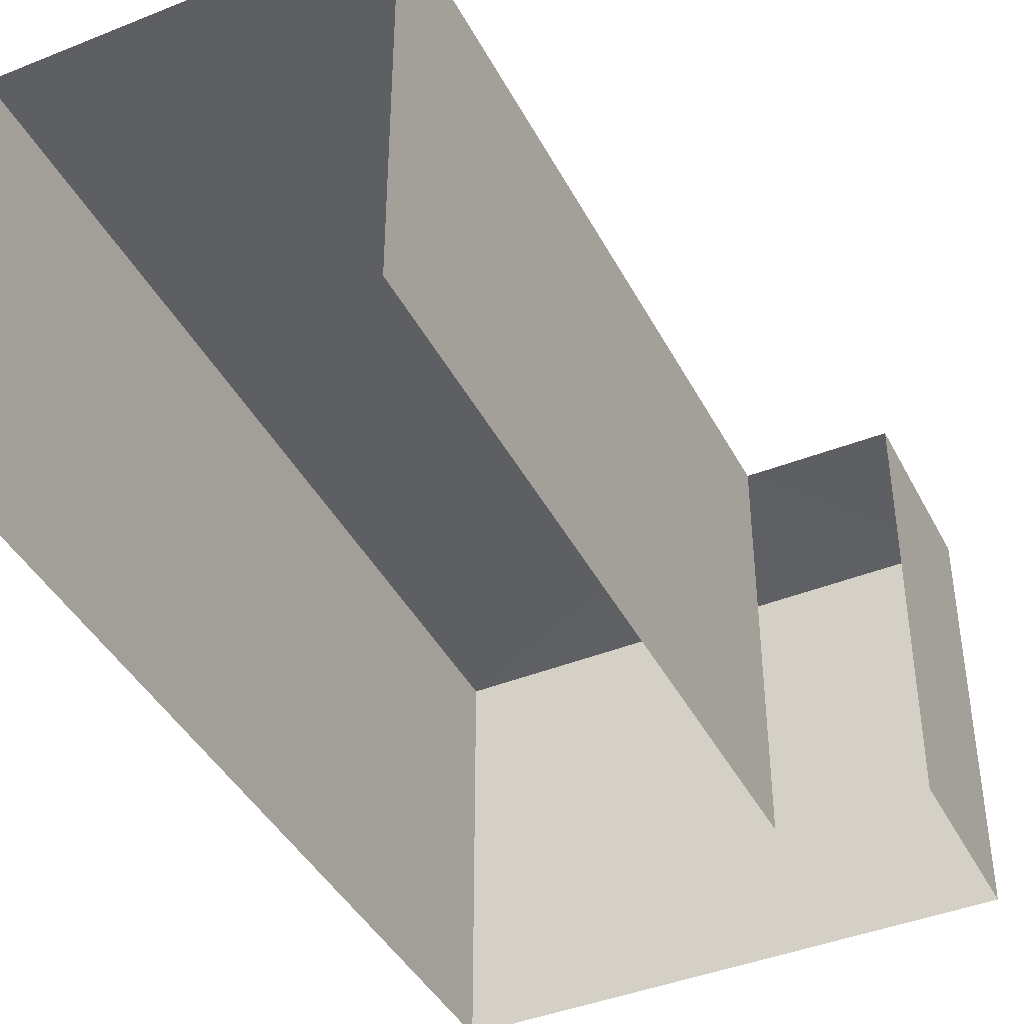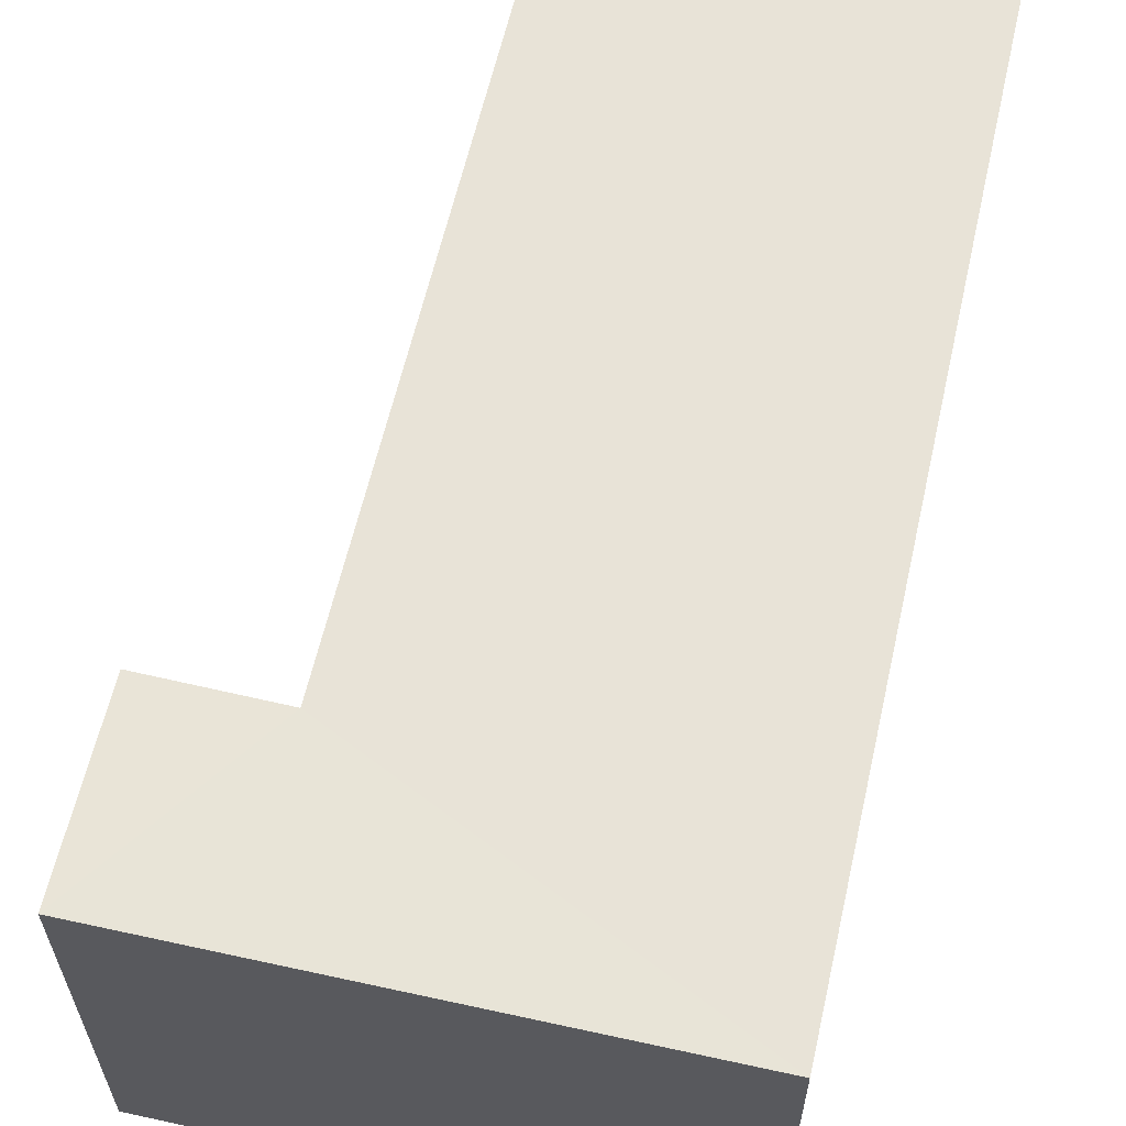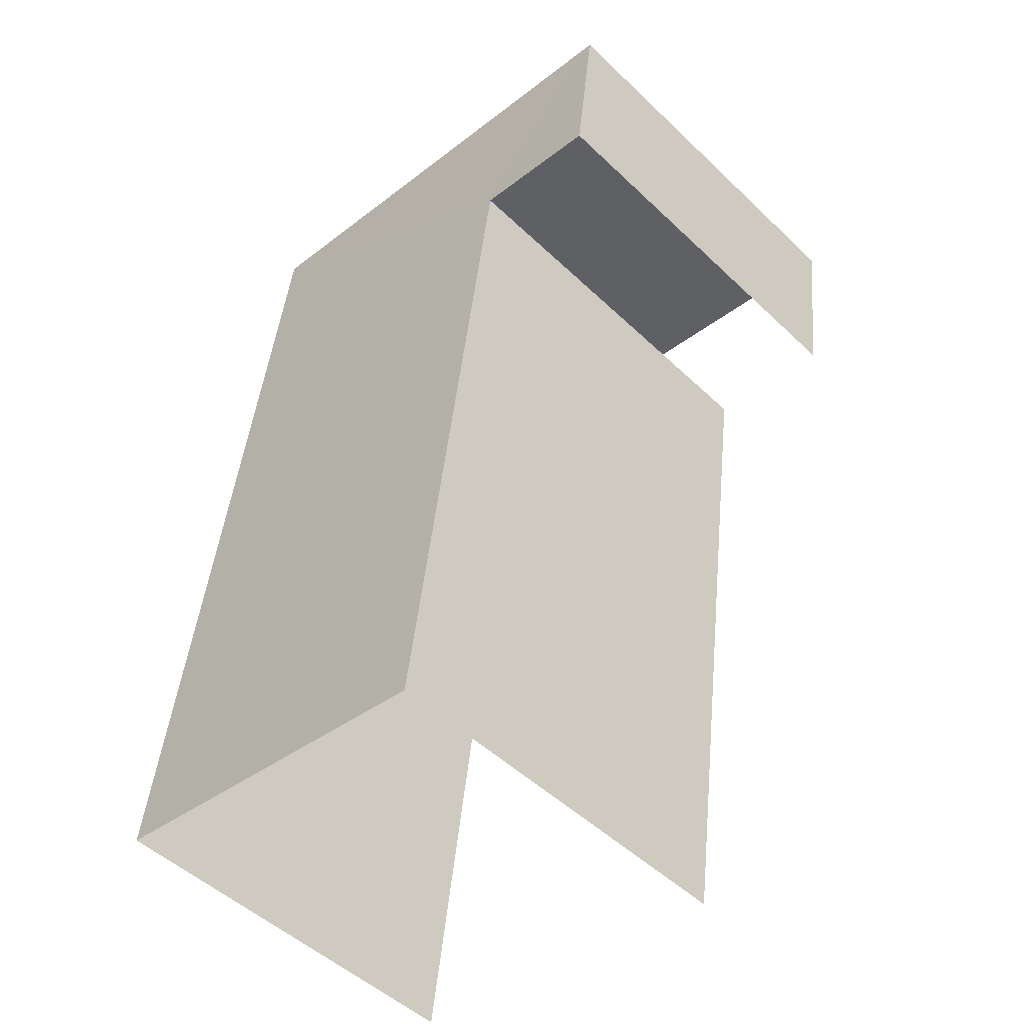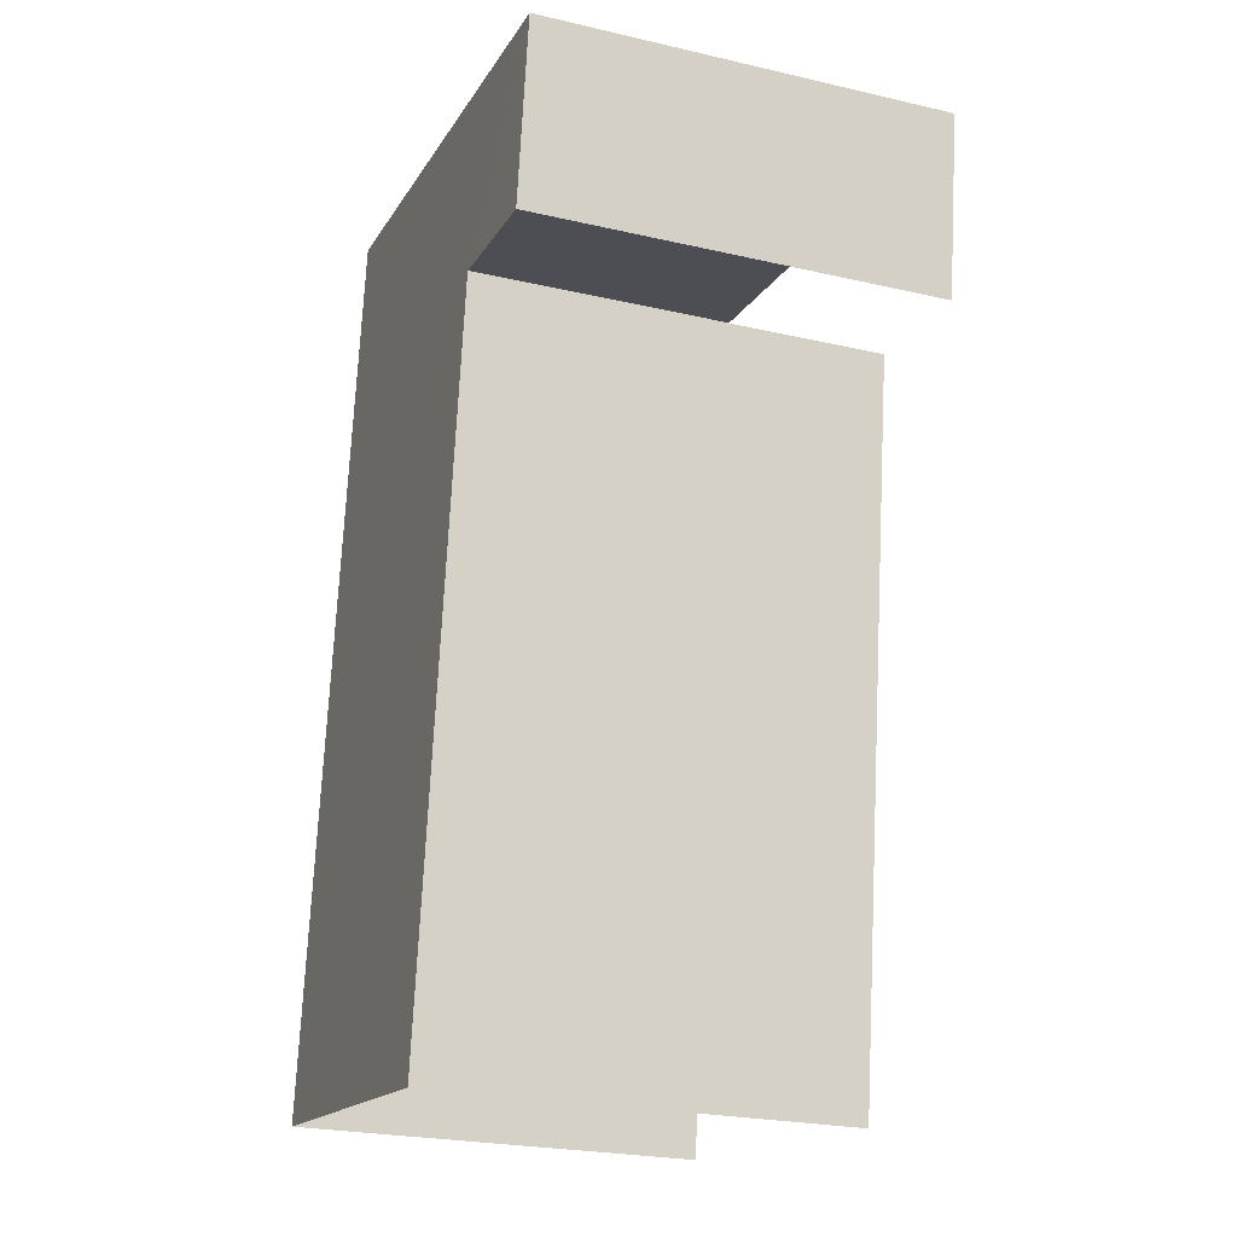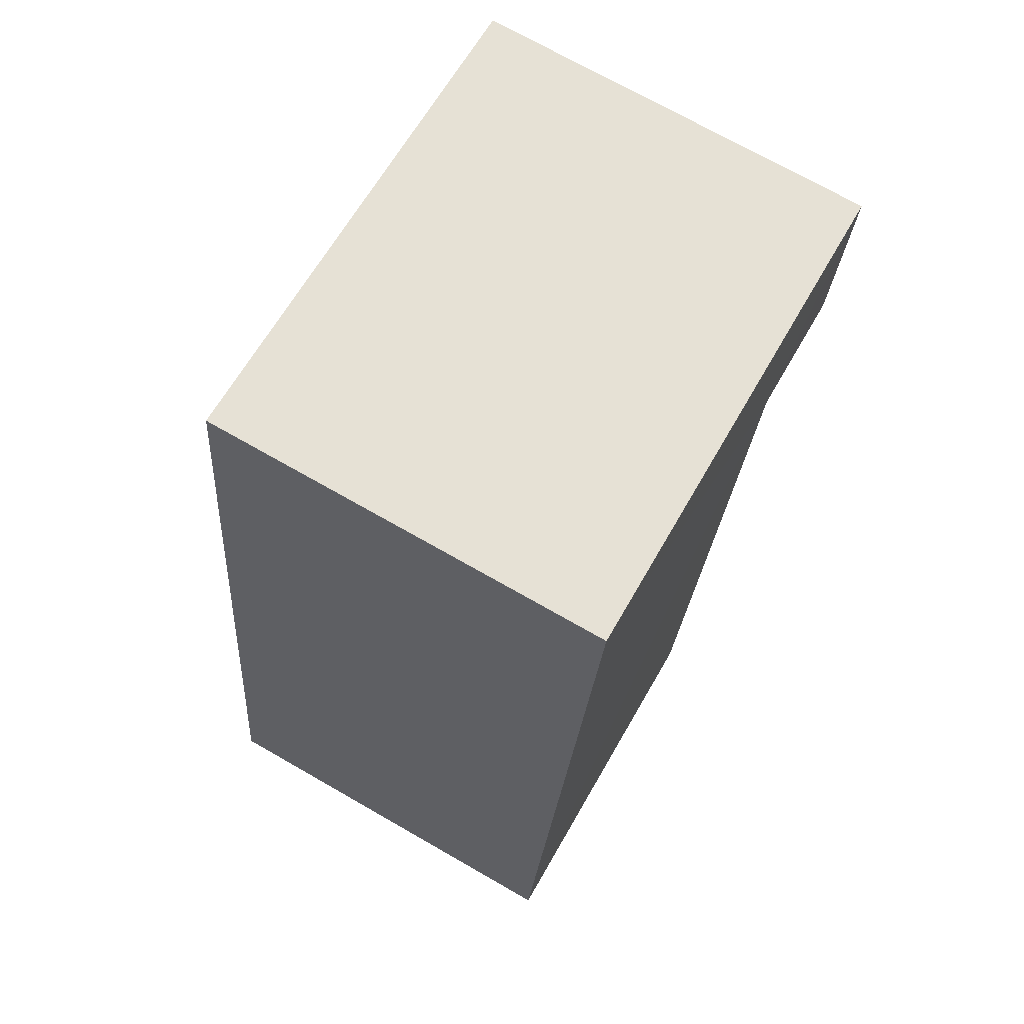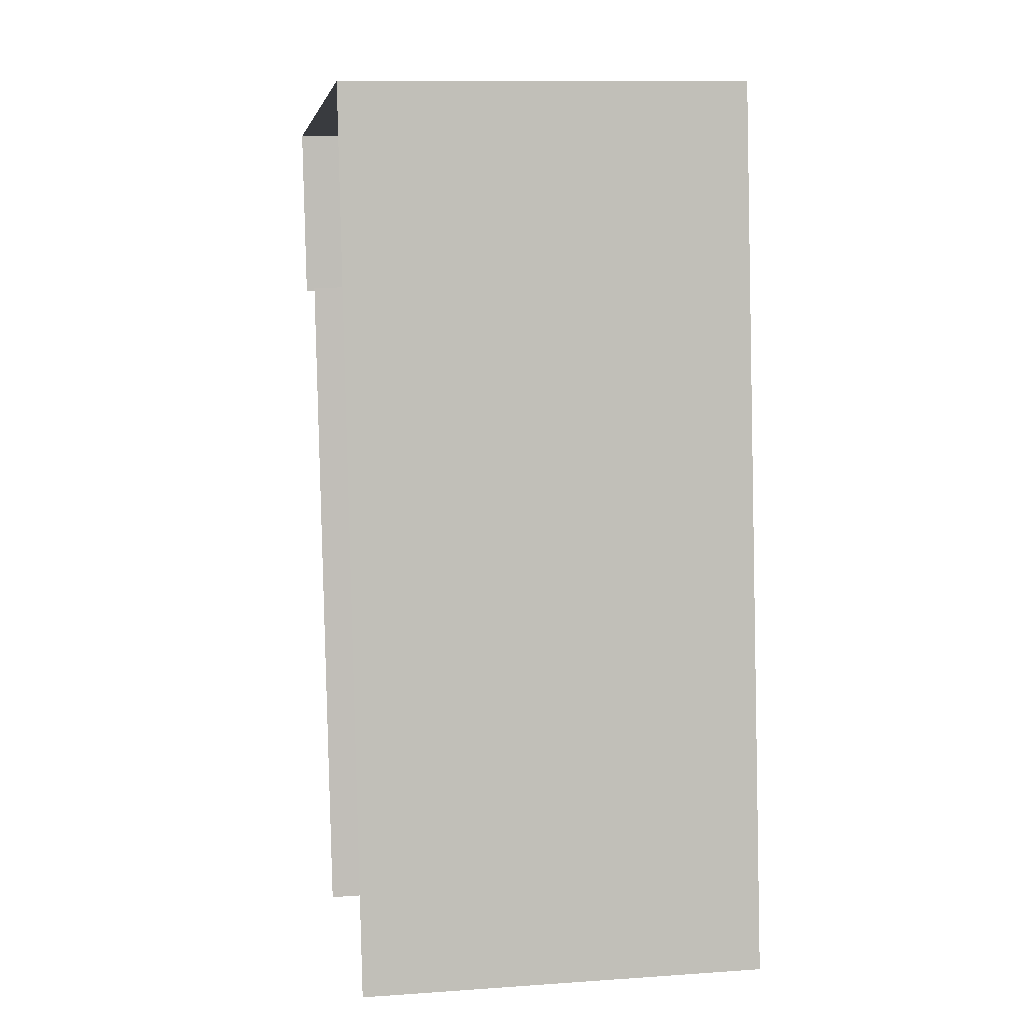
<metadata>
{"format":"obj","ext":"obj","renderer":"f3d","projection":"perspective","resolution":1024,"background":"white","views":[{"elev":-41.9,"azim":18.2,"up":"+Z"},{"elev":61.5,"azim":-175.1,"up":"+Z"},{"elev":-50.0,"azim":43.6,"up":"+Y"},{"elev":-24.5,"azim":68.9,"up":"+Y"},{"elev":72.0,"azim":-60.2,"up":"+Y"},{"elev":12.1,"azim":-99.5,"up":"+Y"}]}
</metadata>
<code>
v -2.233e+05 -1.268e+05 19.34
v -2.233e+05 -1.268e+05 19.34
v -2.233e+05 -1.268e+05 19.34
v -2.233e+05 -1.268e+05 19.34
v -2.233e+05 -1.268e+05 19.34
v -2.233e+05 -1.268e+05 19.34
v -2.233e+05 -1.268e+05 21.65
v -2.233e+05 -1.268e+05 21.65
v -2.233e+05 -1.268e+05 21.65
v -2.233e+05 -1.268e+05 21.65
v -2.233e+05 -1.268e+05 21.65
v -2.233e+05 -1.268e+05 21.65
f 1 2 3
f 3 2 4
f 4 2 5
f 2 6 5
f 11 5 6
f 10 11 6
f 9 2 1
f 7 9 1
f 7 8 9
f 10 9 11
f 11 9 12
f 9 8 12
f 12 4 5
f 11 12 5
f 7 1 3
f 8 7 3
f 12 3 4
f 12 8 3
f 10 6 2
f 9 10 2

</code>
